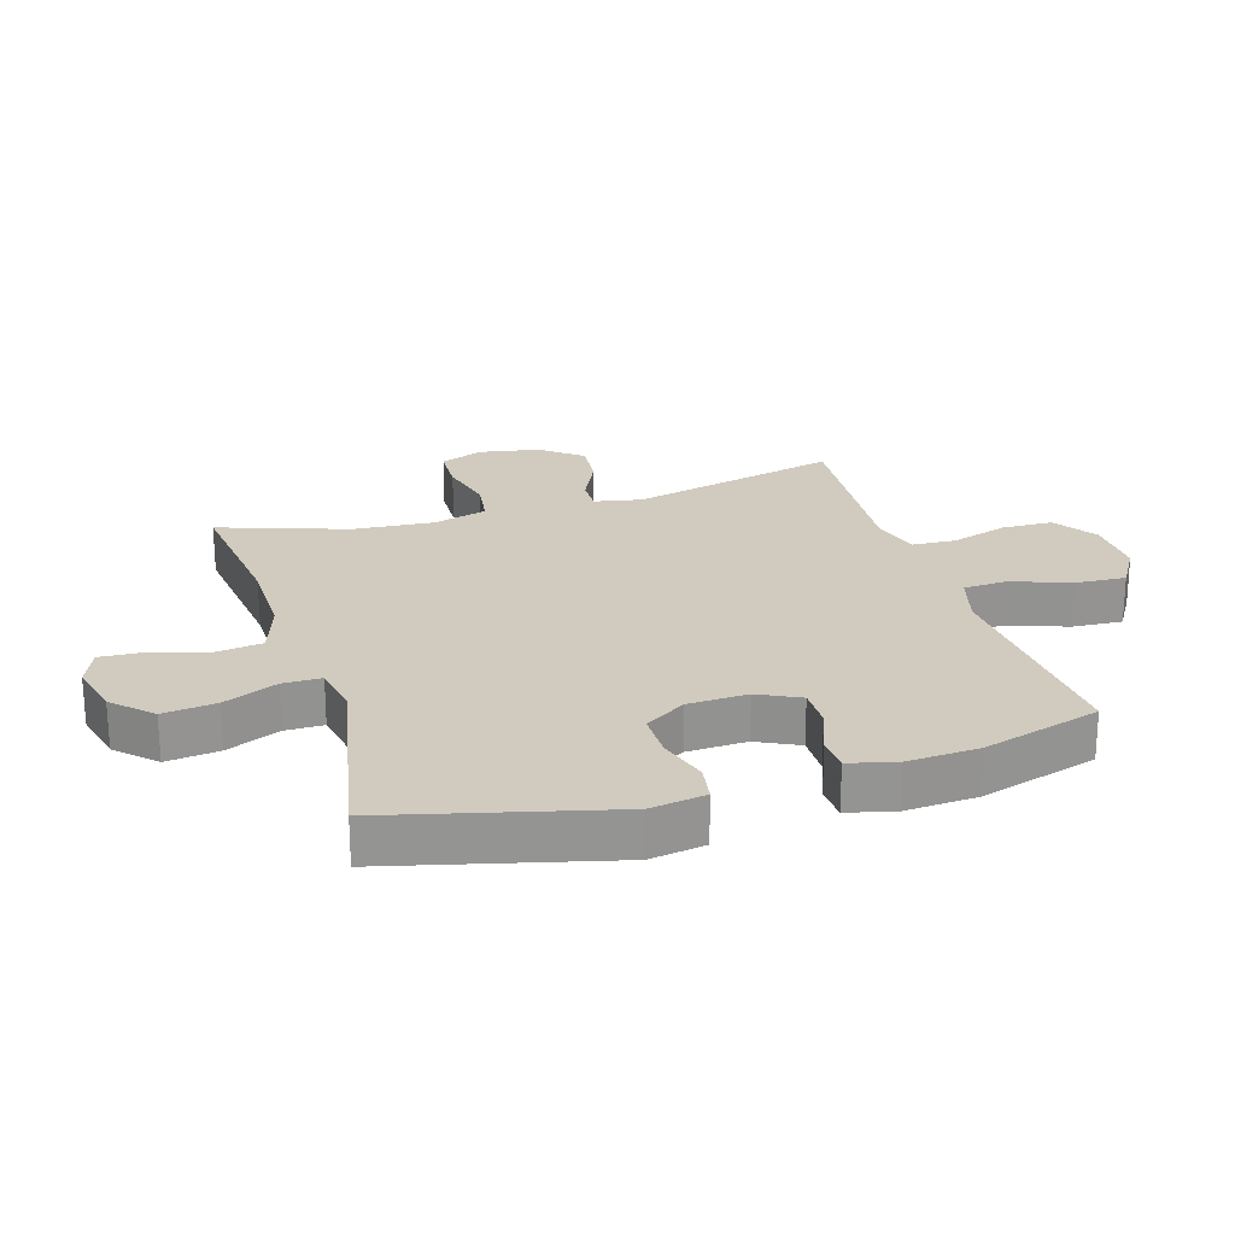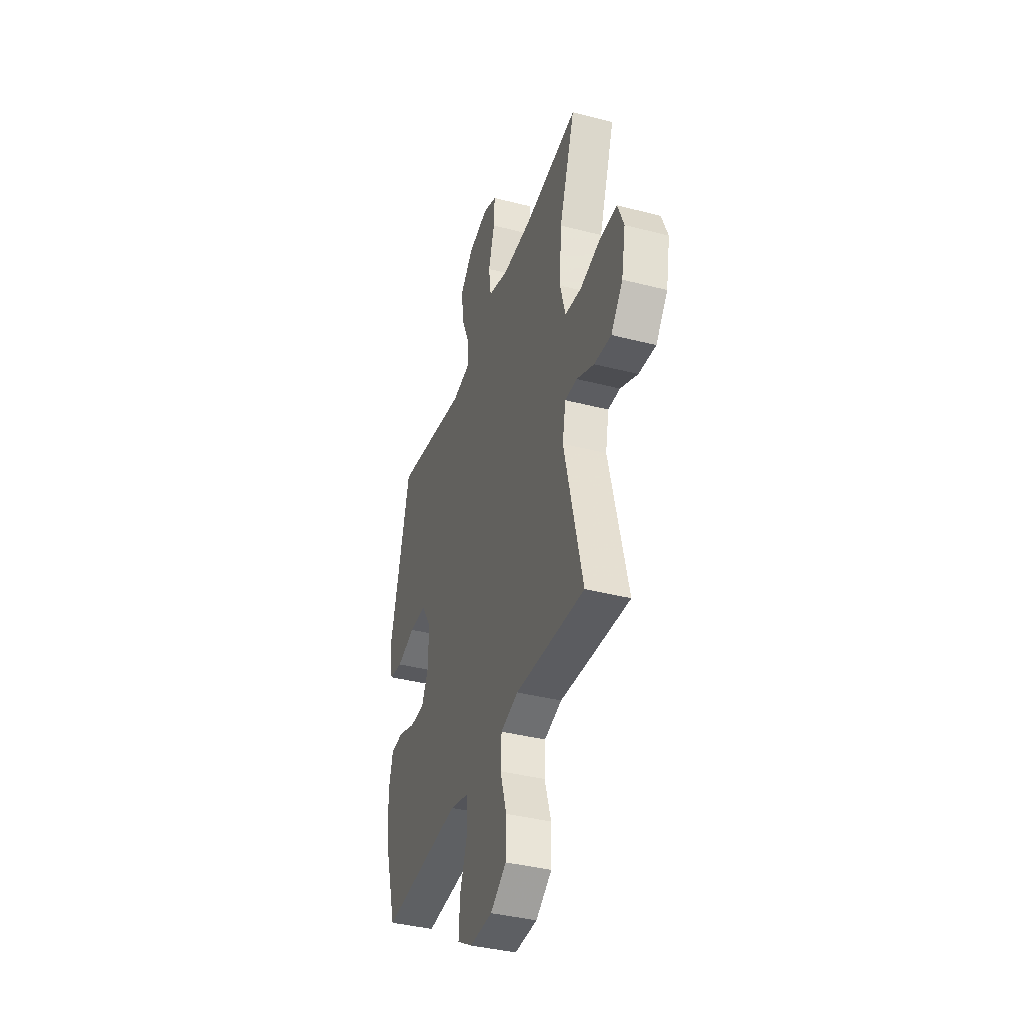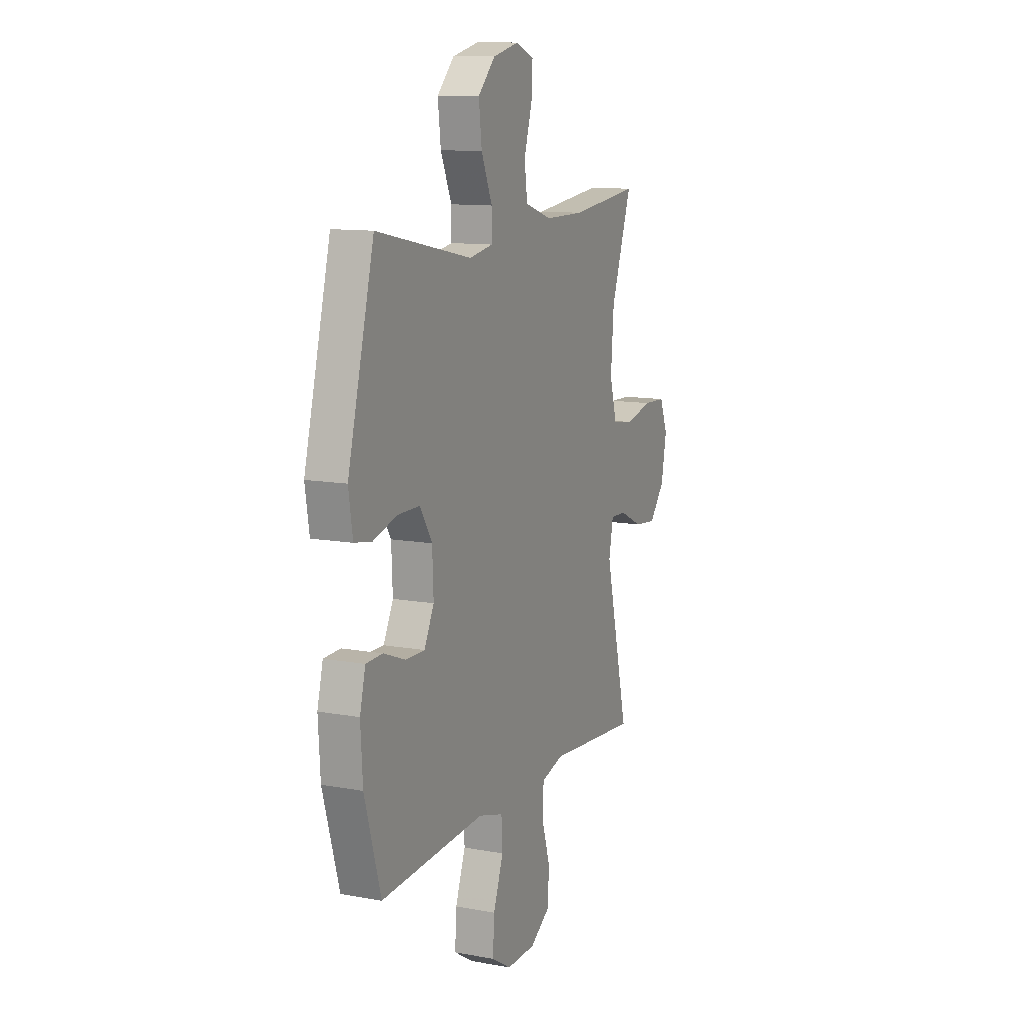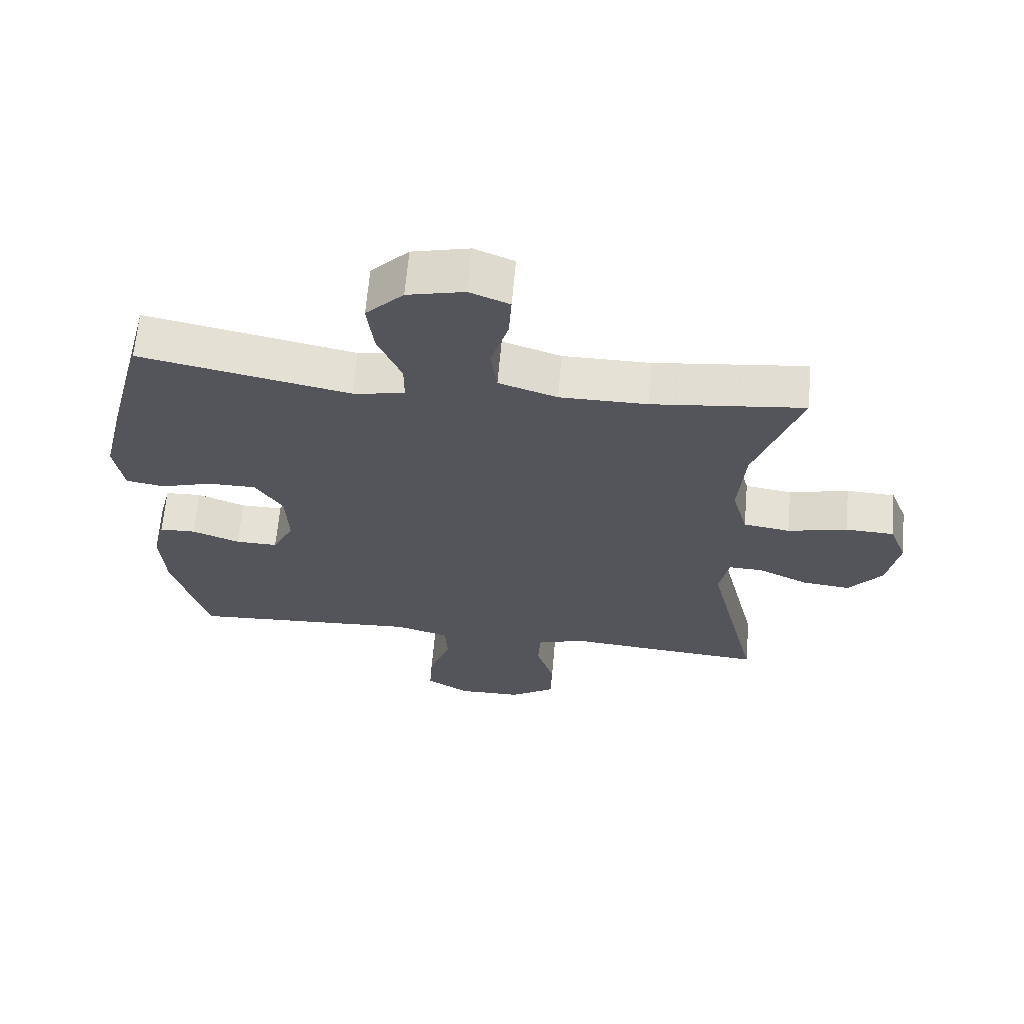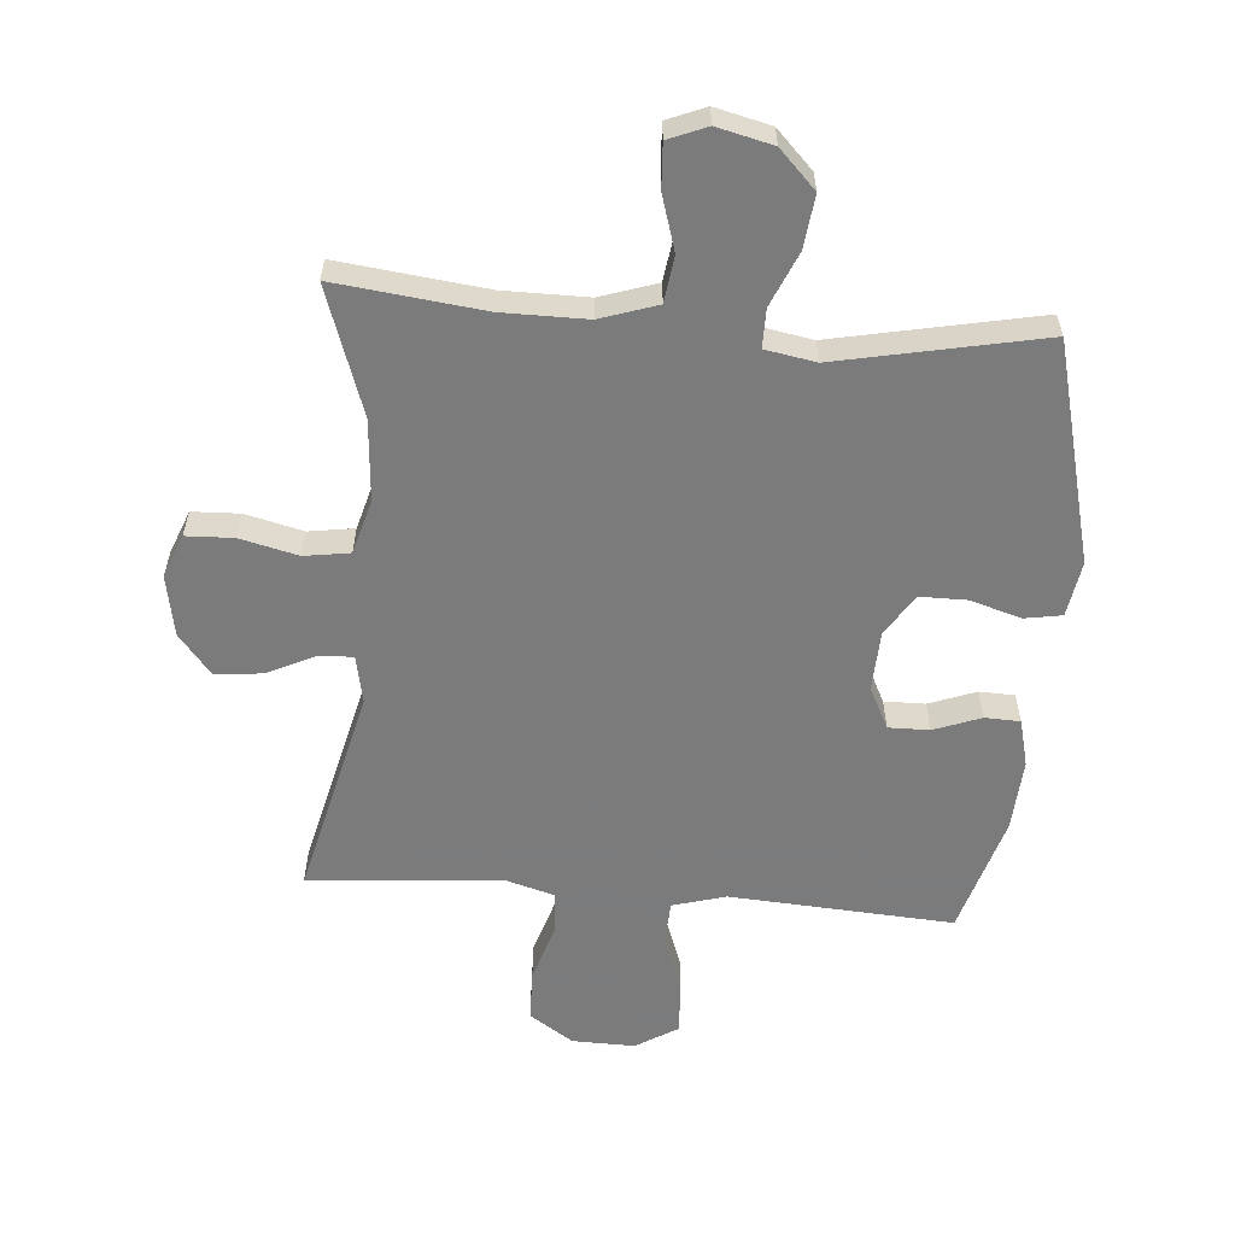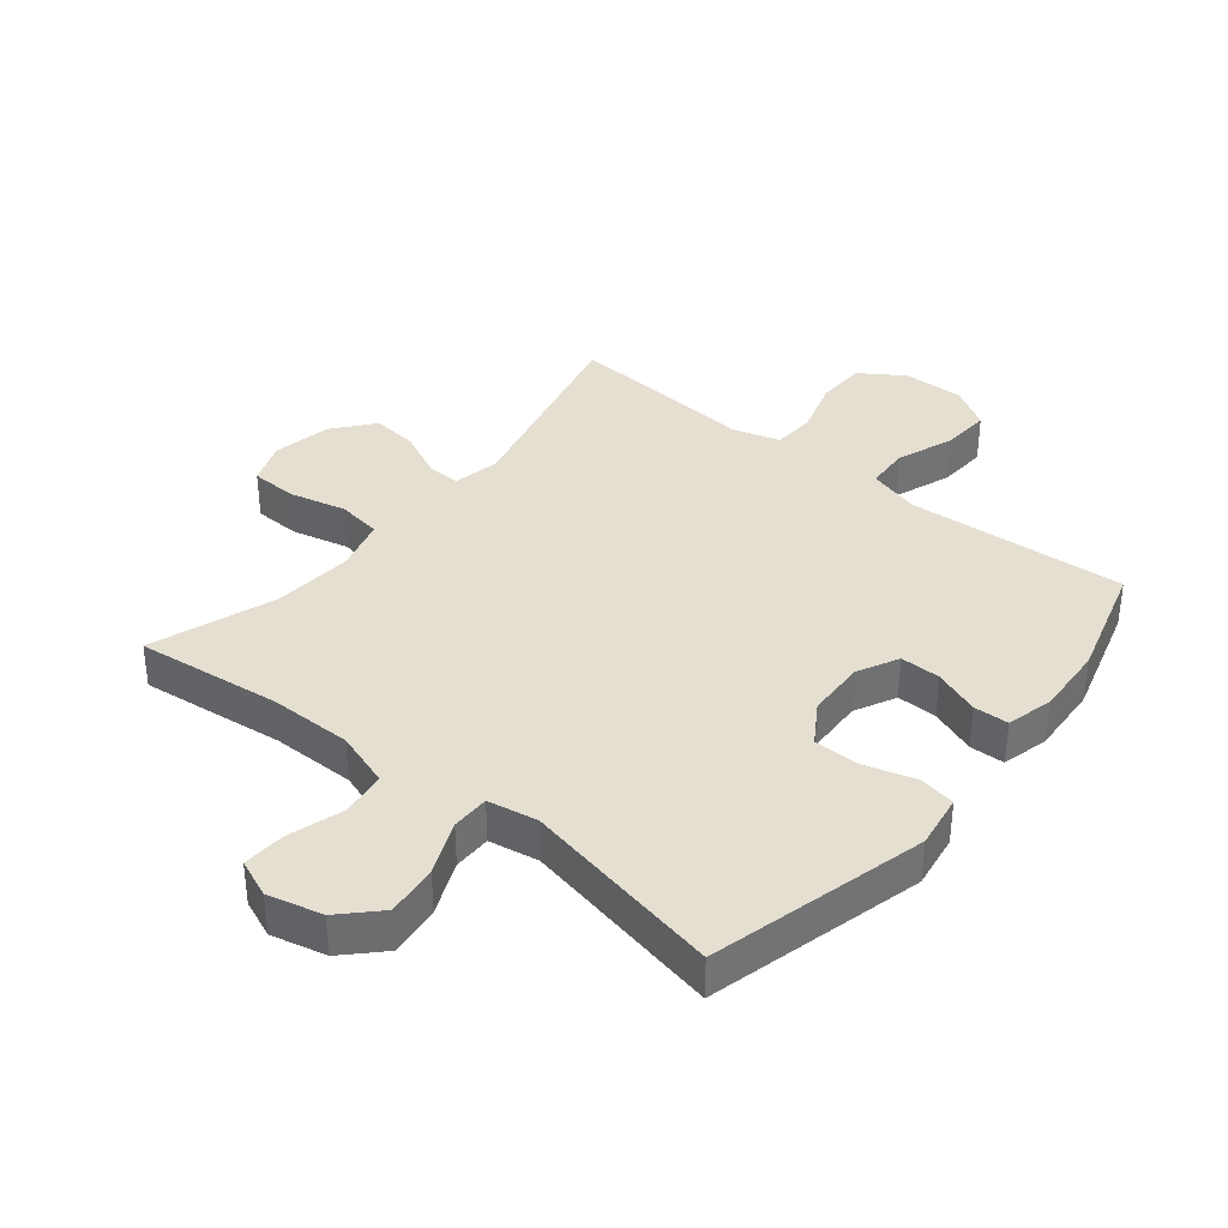
<metadata>
{"format":"obj","ext":"obj","renderer":"f3d","projection":"perspective","resolution":1024,"background":"white","views":[{"elev":23.3,"azim":72.8,"up":"+Y"},{"elev":-39.0,"azim":-107.9,"up":"+Z"},{"elev":11.6,"azim":113.9,"up":"+Z"},{"elev":64.8,"azim":-175.0,"up":"+Z"},{"elev":-58.4,"azim":-4.7,"up":"+Y"},{"elev":36.6,"azim":39.0,"up":"+Y"}]}
</metadata>
<code>
v 0.5 0.07 -0.5
v 0.275 0.07 -0.486
v 0.146 0.07 -0.478
v 0.062 0.07 -0.502
v 0.058 0.07 -0.572
v 0.092 0.07 -0.665
v 0.097 0.07 -0.745
v 0.03 0.07 -0.786
v -0.069 0.07 -0.784
v -0.139 0.07 -0.738
v -0.141 0.07 -0.657
v -0.113 0.07 -0.566
v -0.117 0.07 -0.497
v -0.194 0.07 -0.475
v -0.311 0.07 -0.485
v -0.5 0.07 -0.5
v -0.42 0.07 -0.166
v -0.435 0.07 -0.09
v -0.488 0.07 -0.092
v -0.565 0.07 -0.129
v -0.64 0.07 -0.137
v -0.692 0.07 -0.073
v -0.71 0.07 0.023
v -0.683 0.07 0.092
v -0.608 0.07 0.095
v -0.516 0.07 0.073
v -0.444 0.07 0.084
v -0.42 0.07 0.17
v -0.43 0.07 0.298
v -0.5 0.07 0.5
v -0.266 0.07 0.473
v -0.132 0.07 0.473
v -0.042 0.07 0.503
v -0.032 0.07 0.576
v -0.059 0.07 0.664
v -0.063 0.07 0.734
v -0.002 0.07 0.759
v 0.086 0.07 0.738
v 0.144 0.07 0.679
v 0.134 0.07 0.595
v 0.097 0.07 0.509
v 0.097 0.07 0.448
v 0.177 0.07 0.434
v 0.5 0.07 0.5
v 0.589 0.07 0.152
v 0.575 0.07 0.064
v 0.516 0.07 0.054
v 0.435 0.07 0.078
v 0.361 0.07 0.078
v 0.319 0.07 0.012
v 0.315 0.07 -0.083
v 0.348 0.07 -0.149
v 0.413 0.07 -0.148
v 0.487 0.07 -0.12
v 0.543 0.07 -0.122
v 0.562 0.07 -0.197
v 0.555 0.07 -0.311
v 0.5 0 -0.5
v 0.275 0 -0.486
v 0.146 0 -0.478
v 0.062 0 -0.502
v 0.058 0 -0.572
v 0.092 0 -0.665
v 0.097 0 -0.745
v 0.03 0 -0.786
v -0.069 0 -0.784
v -0.139 0 -0.738
v -0.141 0 -0.657
v -0.113 0 -0.566
v -0.117 0 -0.497
v -0.194 0 -0.475
v -0.311 0 -0.485
v -0.5 0 -0.5
v -0.42 0 -0.166
v -0.435 0 -0.09
v -0.488 0 -0.092
v -0.565 0 -0.129
v -0.64 0 -0.137
v -0.692 0 -0.073
v -0.71 0 0.023
v -0.683 0 0.092
v -0.608 0 0.095
v -0.516 0 0.073
v -0.444 0 0.084
v -0.42 0 0.17
v -0.43 0 0.298
v -0.5 0 0.5
v -0.266 0 0.473
v -0.132 0 0.473
v -0.042 0 0.503
v -0.032 0 0.576
v -0.059 0 0.664
v -0.063 0 0.734
v -0.002 0 0.759
v 0.086 0 0.738
v 0.144 0 0.679
v 0.134 0 0.595
v 0.097 0 0.509
v 0.097 0 0.448
v 0.177 0 0.434
v 0.5 0 0.5
v 0.589 0 0.152
v 0.575 0 0.064
v 0.516 0 0.054
v 0.435 0 0.078
v 0.361 0 0.078
v 0.319 0 0.012
v 0.315 0 -0.083
v 0.348 0 -0.149
v 0.413 0 -0.148
v 0.487 0 -0.12
v 0.543 0 -0.122
v 0.562 0 -0.197
v 0.555 0 -0.311
f 57 1 2
f 56 57 2
f 55 56 2
f 54 55 2
f 53 54 2
f 52 53 2 3
f 51 52 3 4
f 50 51 4
f 46 47 48
f 45 46 48
f 44 45 48
f 43 44 48
f 42 43 48 49
f 39 40 41
f 38 39 41
f 37 38 41
f 36 37 41
f 35 36 41
f 34 35 41
f 33 34 41 42
f 42 49 50
f 33 42 50
f 32 33 50
f 29 30 31
f 32 50 4
f 31 32 4
f 29 31 4
f 28 29 4
f 24 25 26
f 23 24 26
f 22 23 26
f 21 22 26
f 20 21 26
f 19 20 26
f 18 19 26 27
f 14 15 16 17
f 27 28 4
f 18 27 4
f 17 18 4
f 14 17 4
f 13 14 4
f 10 11 12
f 9 10 12
f 8 9 12
f 7 8 12
f 6 7 12
f 5 6 12
f 4 5 12 13
f 59 58 114
f 59 114 113
f 59 113 112
f 59 112 111
f 59 111 110
f 60 59 110 109
f 61 60 109 108
f 61 108 107
f 105 104 103
f 105 103 102
f 105 102 101
f 105 101 100
f 106 105 100 99
f 98 97 96
f 98 96 95
f 98 95 94
f 98 94 93
f 98 93 92
f 98 92 91
f 99 98 91 90
f 107 106 99
f 107 99 90
f 107 90 89
f 88 87 86
f 61 107 89
f 61 89 88
f 61 88 86
f 61 86 85
f 83 82 81
f 83 81 80
f 83 80 79
f 83 79 78
f 83 78 77
f 83 77 76
f 84 83 76 75
f 74 73 72 71
f 61 85 84
f 61 84 75
f 61 75 74
f 61 74 71
f 61 71 70
f 69 68 67
f 69 67 66
f 69 66 65
f 69 65 64
f 69 64 63
f 69 63 62
f 70 69 62 61
f 1 58 59 2
f 2 59 60 3
f 3 60 61 4
f 4 61 62 5
f 5 62 63 6
f 6 63 64 7
f 7 64 65 8
f 8 65 66 9
f 9 66 67 10
f 10 67 68 11
f 11 68 69 12
f 12 69 70 13
f 13 70 71 14
f 14 71 72 15
f 15 72 73 16
f 16 73 74 17
f 17 74 75 18
f 18 75 76 19
f 19 76 77 20
f 20 77 78 21
f 21 78 79 22
f 22 79 80 23
f 23 80 81 24
f 24 81 82 25
f 25 82 83 26
f 26 83 84 27
f 27 84 85 28
f 28 85 86 29
f 29 86 87 30
f 30 87 88 31
f 31 88 89 32
f 32 89 90 33
f 33 90 91 34
f 34 91 92 35
f 35 92 93 36
f 36 93 94 37
f 37 94 95 38
f 38 95 96 39
f 39 96 97 40
f 40 97 98 41
f 41 98 99 42
f 42 99 100 43
f 43 100 101 44
f 44 101 102 45
f 45 102 103 46
f 46 103 104 47
f 47 104 105 48
f 48 105 106 49
f 49 106 107 50
f 50 107 108 51
f 51 108 109 52
f 52 109 110 53
f 53 110 111 54
f 54 111 112 55
f 55 112 113 56
f 56 113 114 57
f 57 114 58 1

</code>
